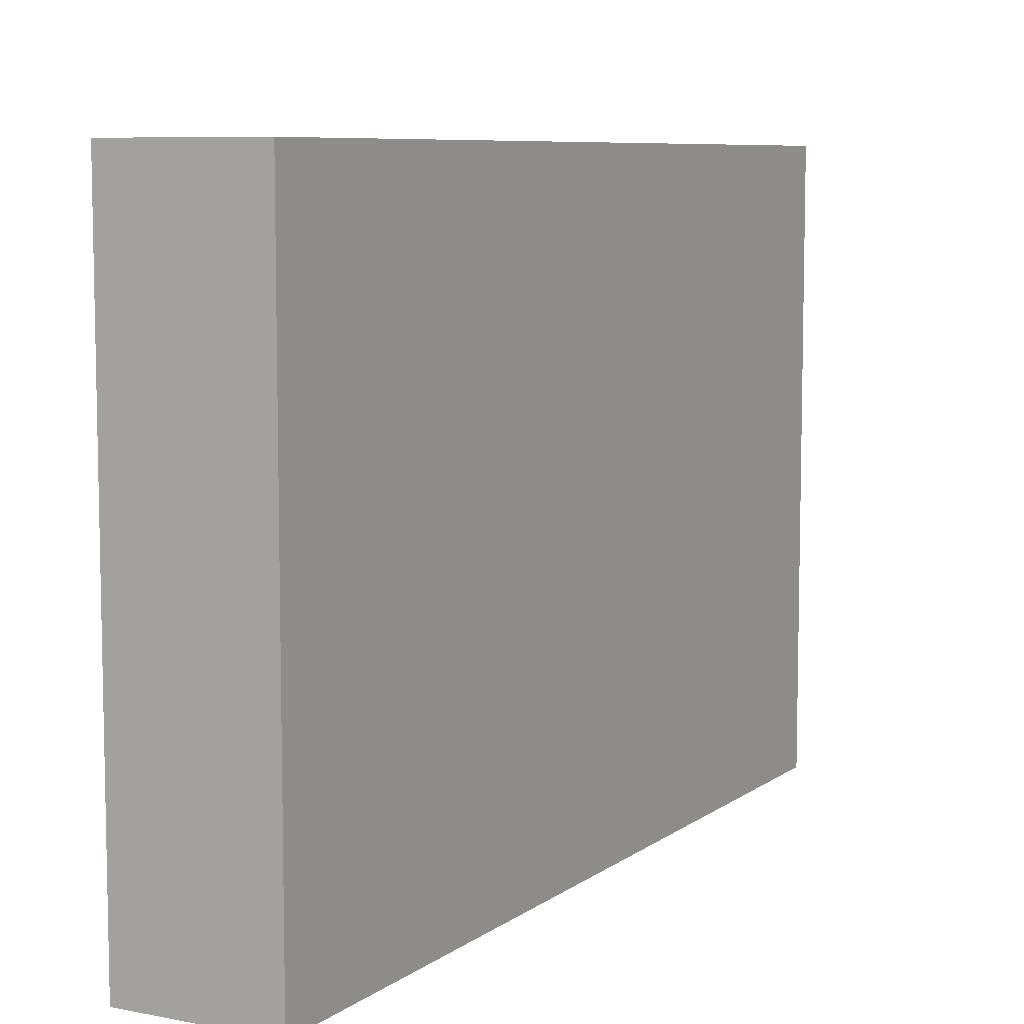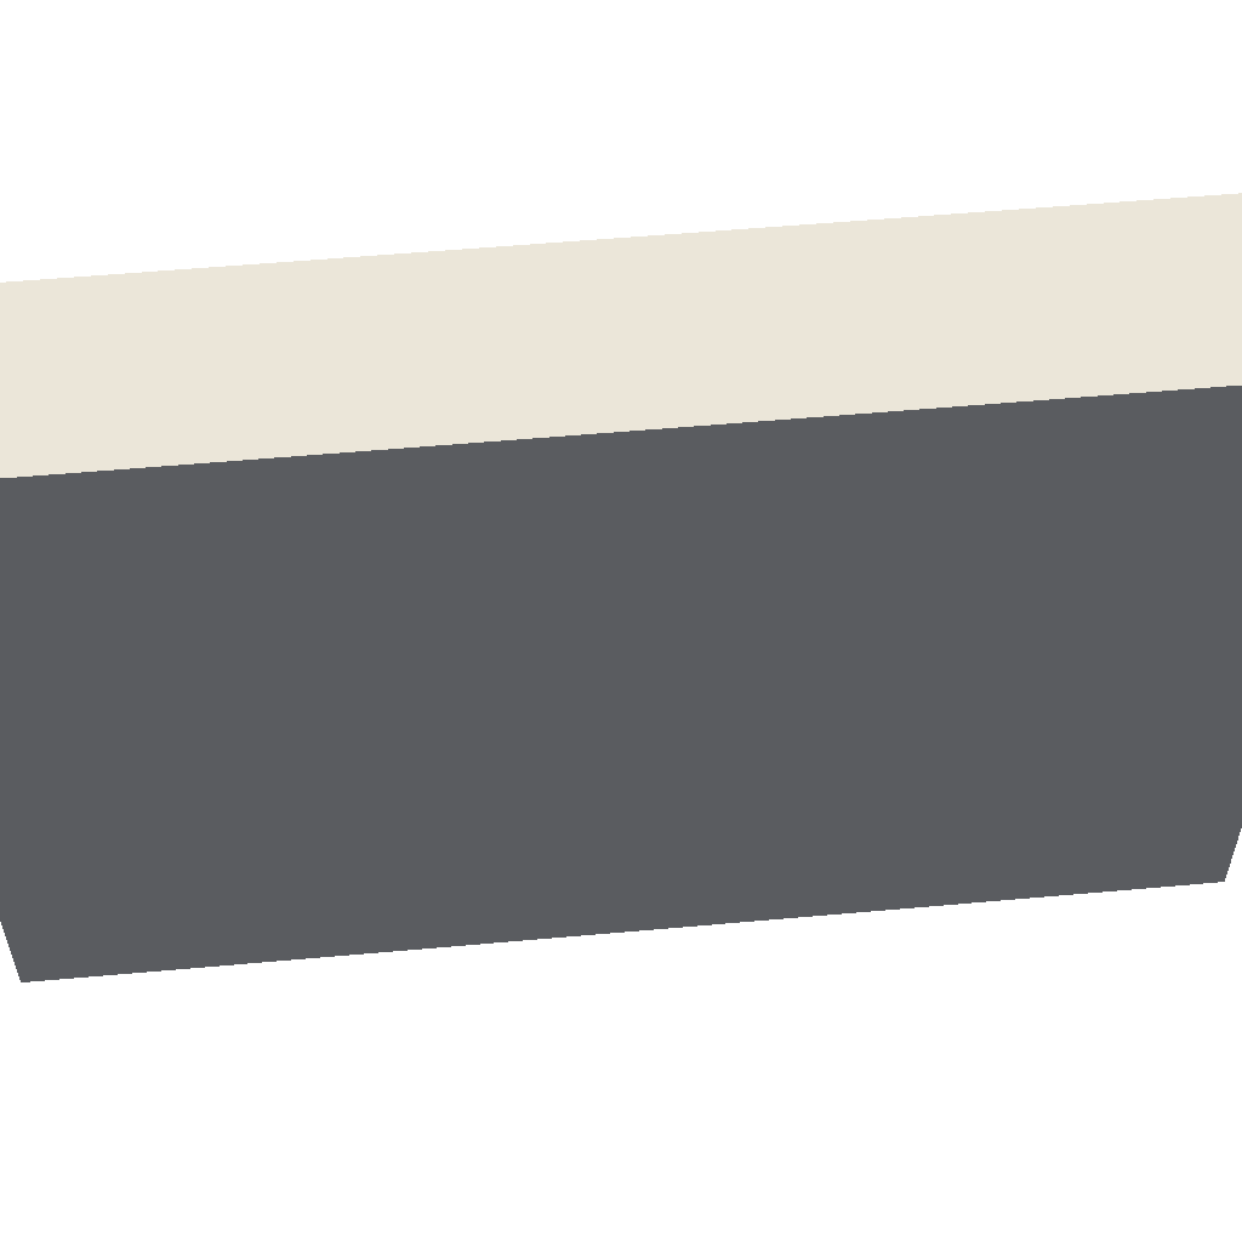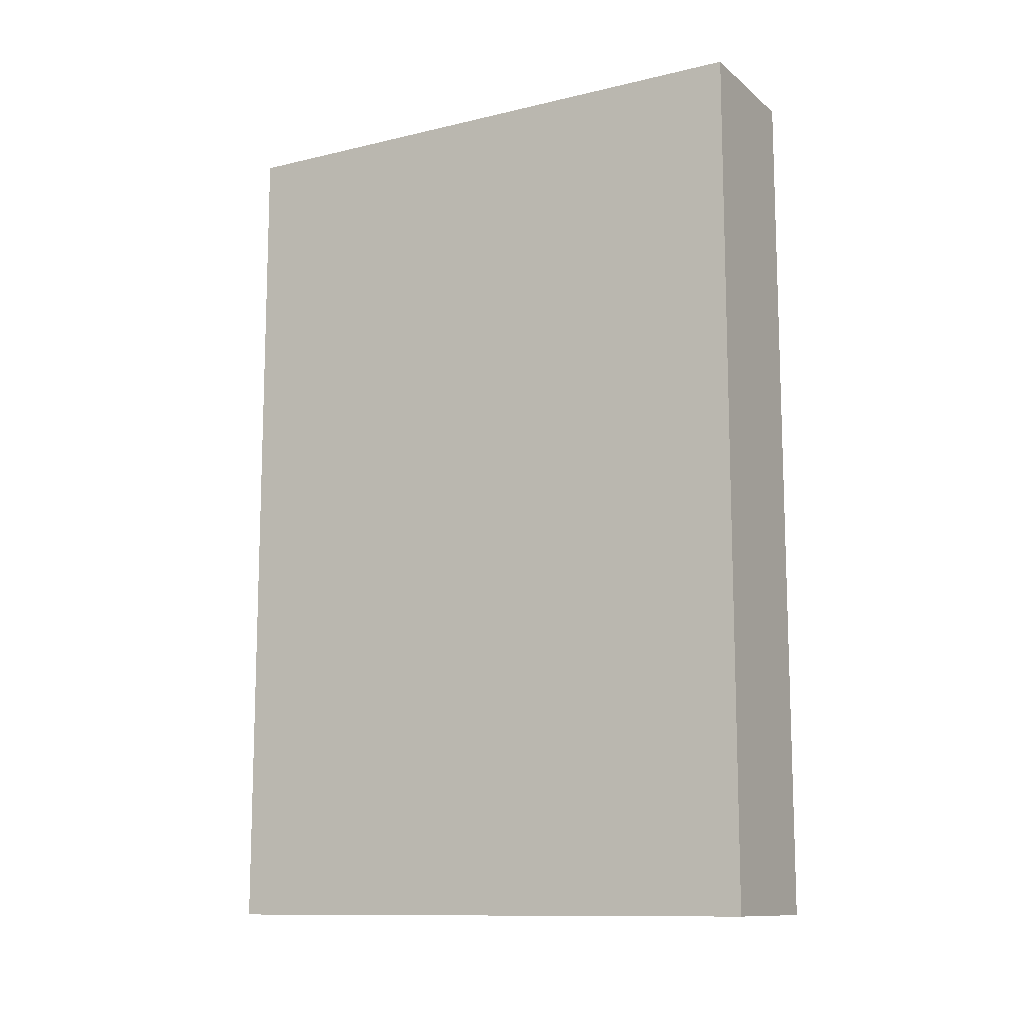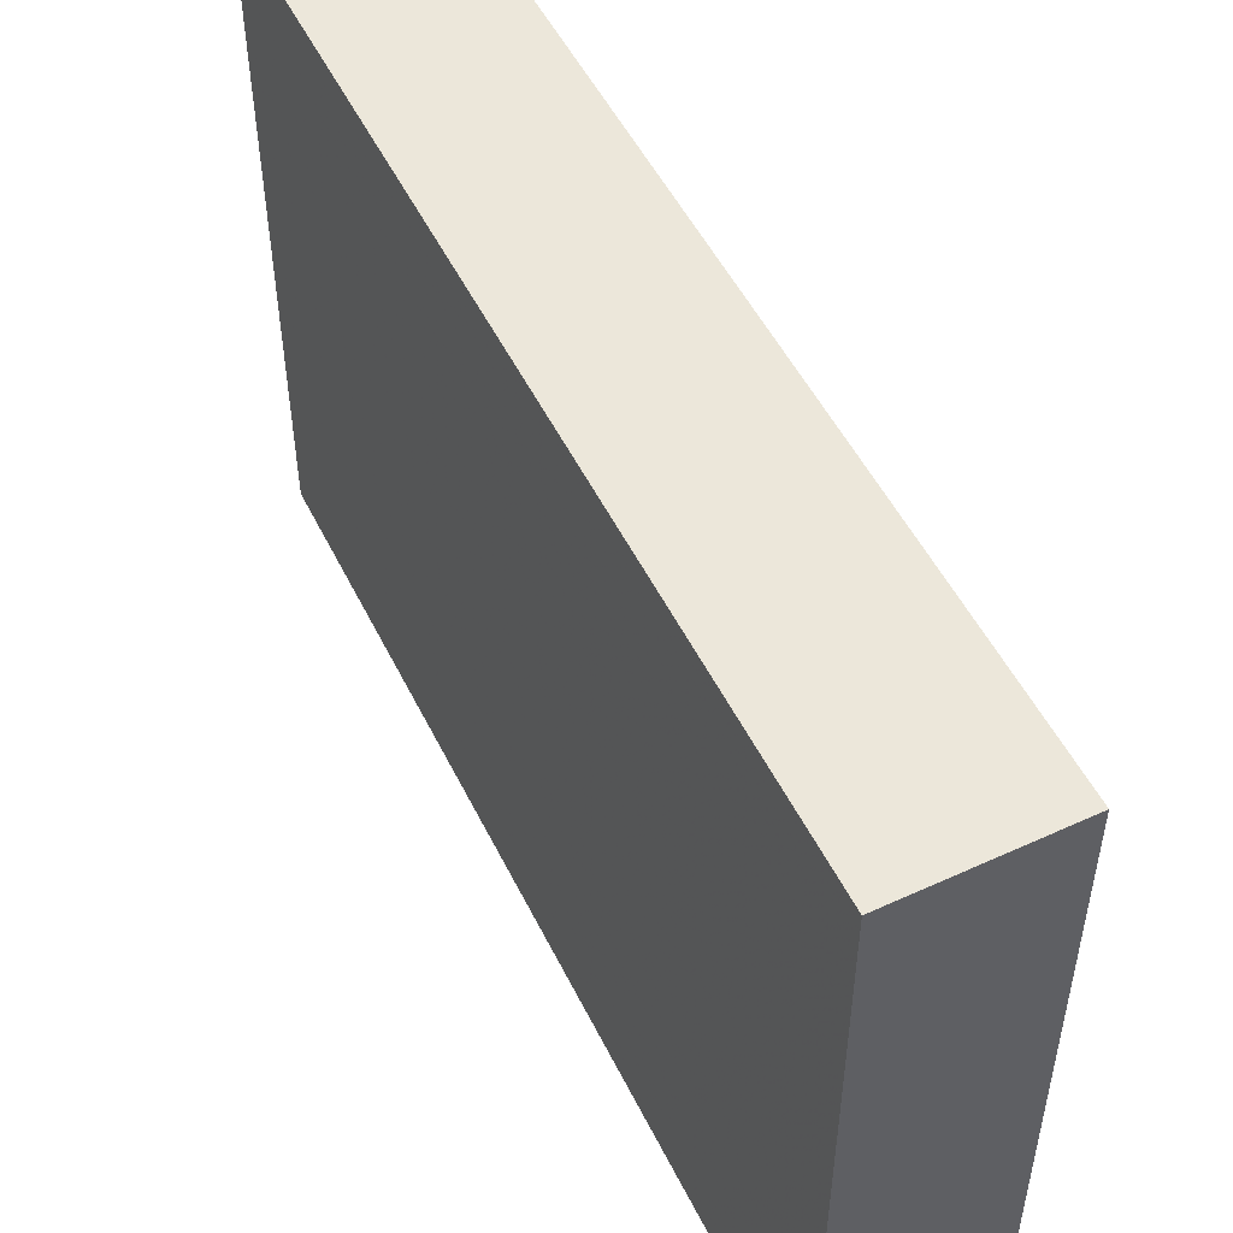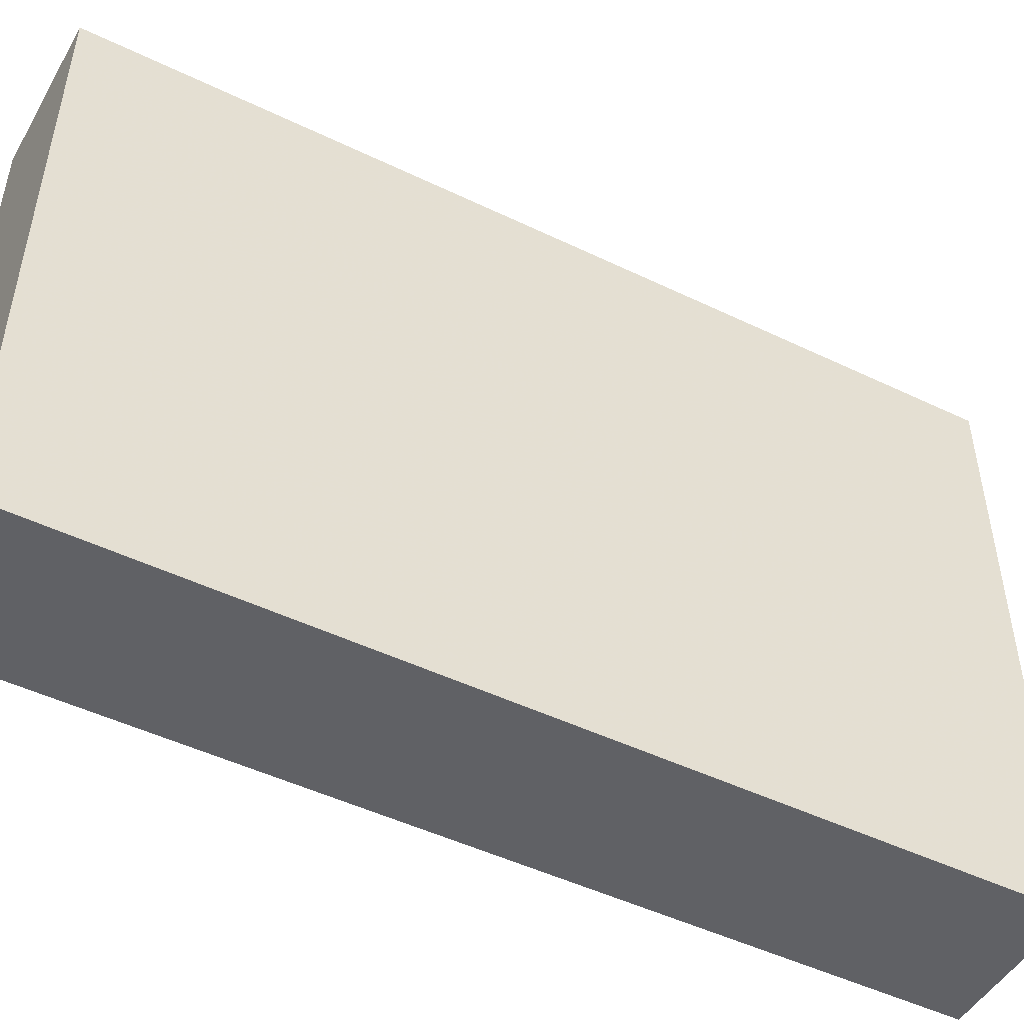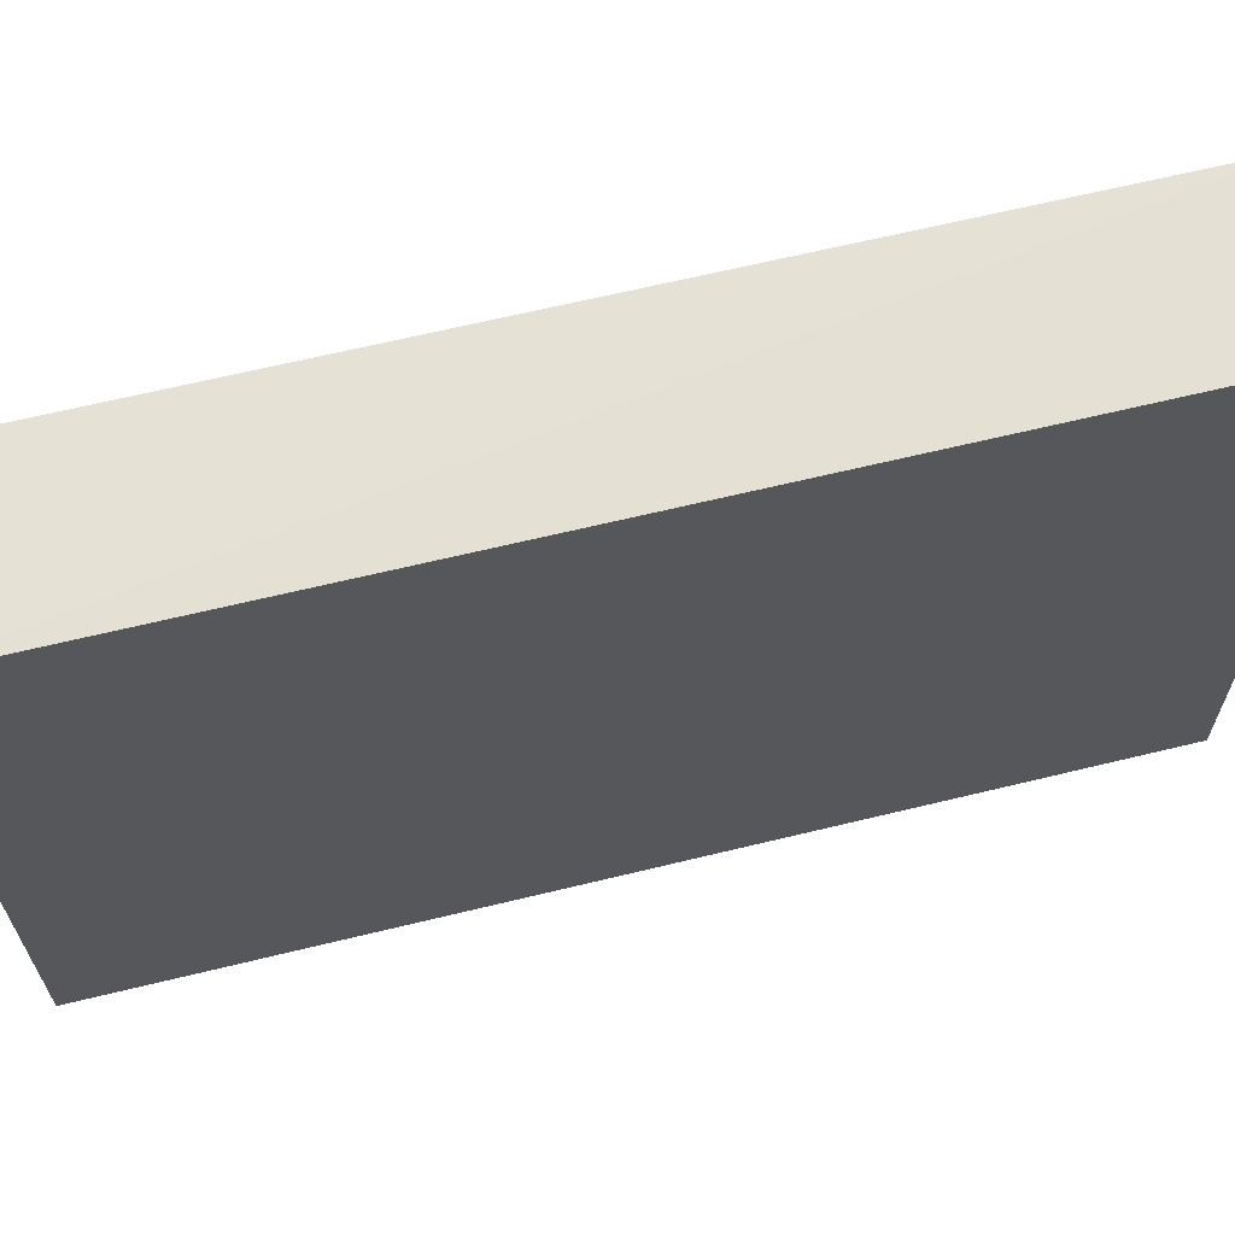
<metadata>
{"format":"obj","ext":"obj","renderer":"f3d","projection":"perspective","resolution":1024,"background":"white","views":[{"elev":7.7,"azim":-151.6,"up":"+Z"},{"elev":55.3,"azim":84.7,"up":"+Z"},{"elev":-11.7,"azim":119.5,"up":"+Y"},{"elev":51.2,"azim":-25.7,"up":"+Z"},{"elev":-48.9,"azim":-118.2,"up":"+Z"},{"elev":65.1,"azim":-103.7,"up":"+Z"}]}
</metadata>
<code>
o 4250
v 2221 1883 19.88
v 2221 1883 19.88
v 2221 1883 19.88
v 2221 1883 19.92
v 2221 1883 19.92
v 2221 1883 19.92
v 2221 1883 19.88
v 2221 1883 19.88
v 2221 1883 19.88
v 2221 1883 19.92
v 2221 1883 19.88
v 2221 1883 19.92
v 2221 1883 19.92
v 2221 1883 19.92
v 2221 1883 19.92
v 2221 1883 19.92
v 2221 1883 19.88
v 2221 1883 19.92
v 2221 1883 19.88
v 2221 1883 19.92
v 2221 1883 19.92
v 2221 1883 19.88
v 2221 1883 19.92
v 2221 1883 19.92
v 2221 1883 19.88
v 2221 1883 19.88
v 2221 1883 19.92
v 2221 1883 19.88
v 2221 1883 19.88
f 1 2 3
f 1 4 5
f 6 2 7
f 8 9 7
f 10 7 11
f 12 13 14
f 14 15 16
f 17 15 18
f 19 20 21
f 22 23 20
f 24 25 26
f 27 28 29

</code>
